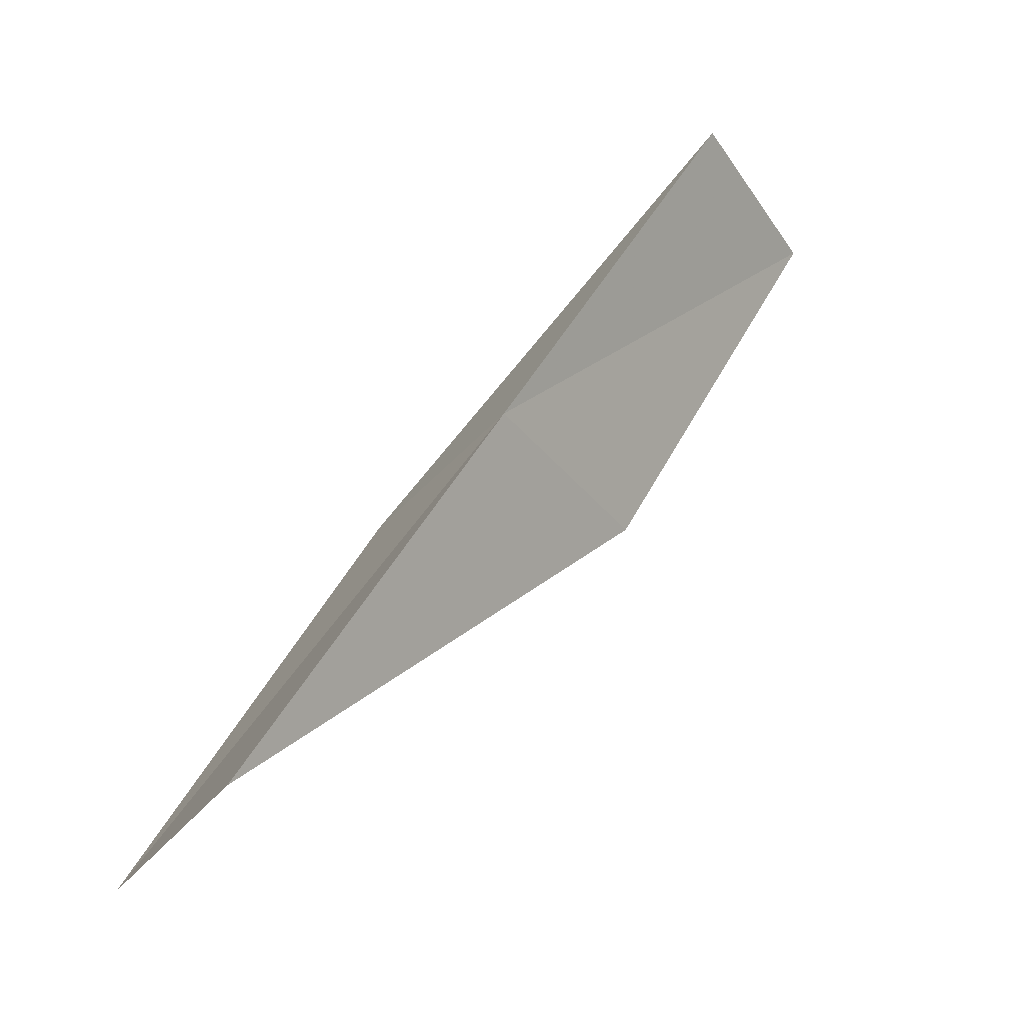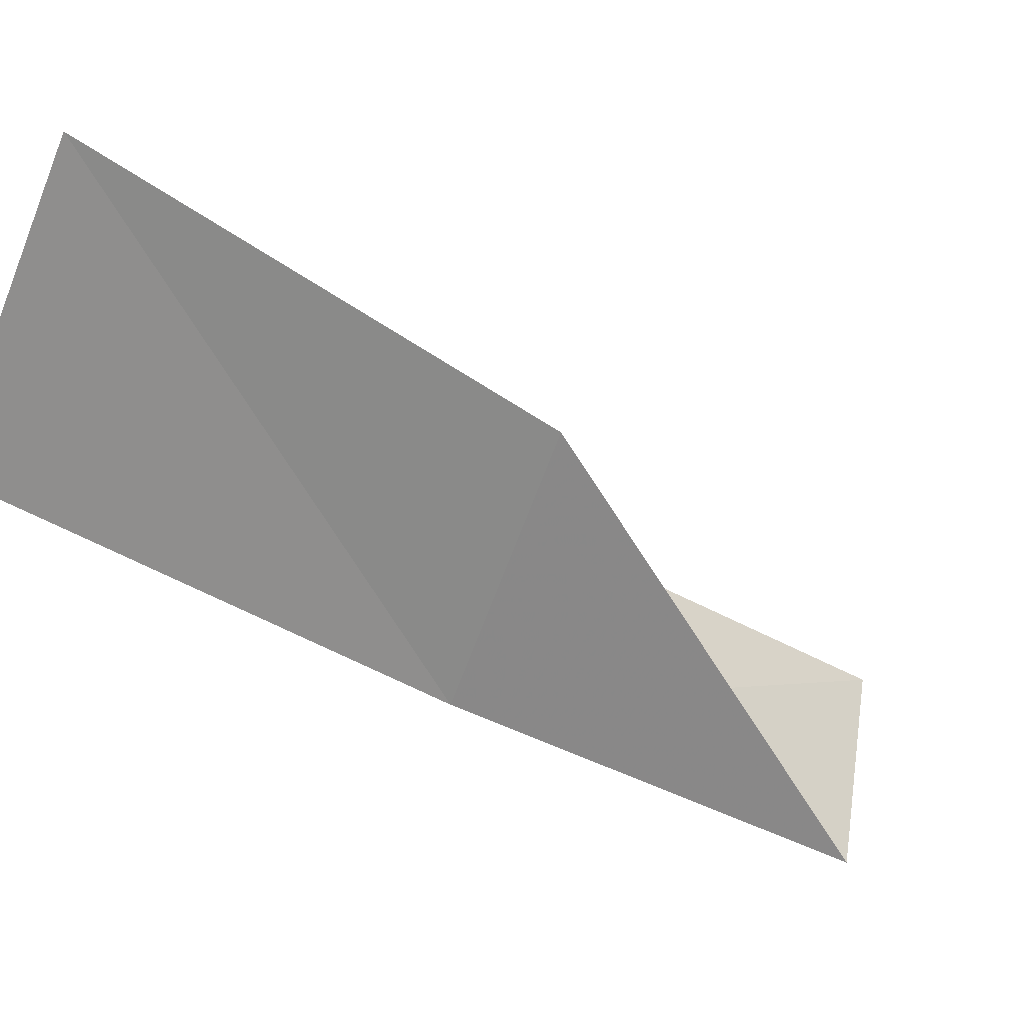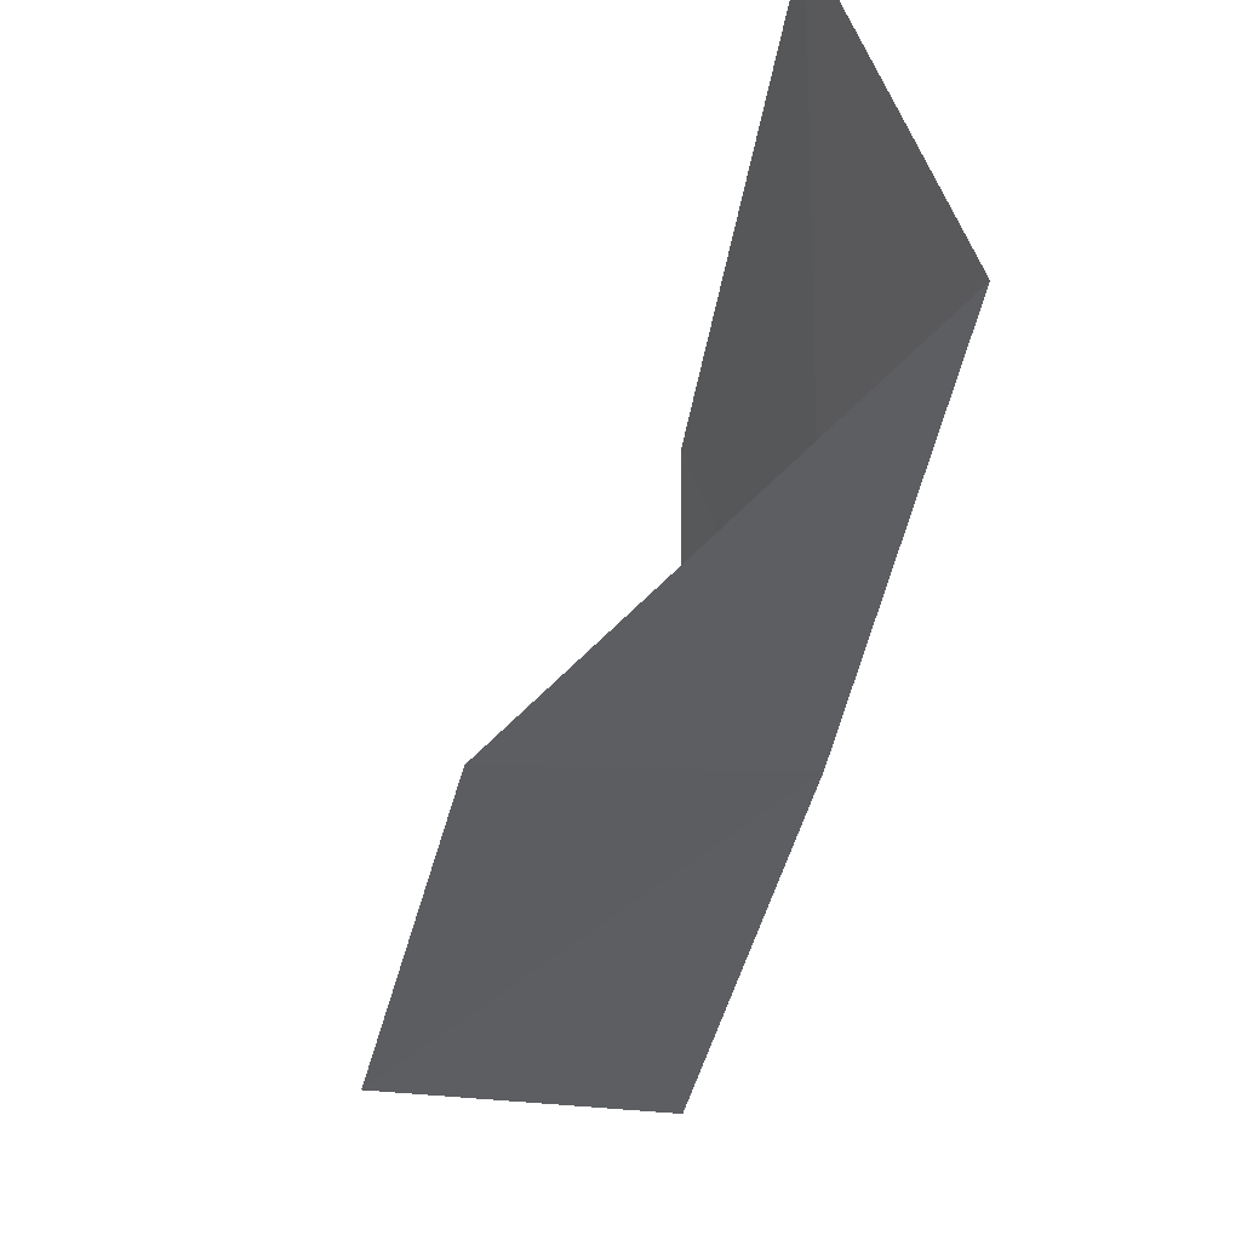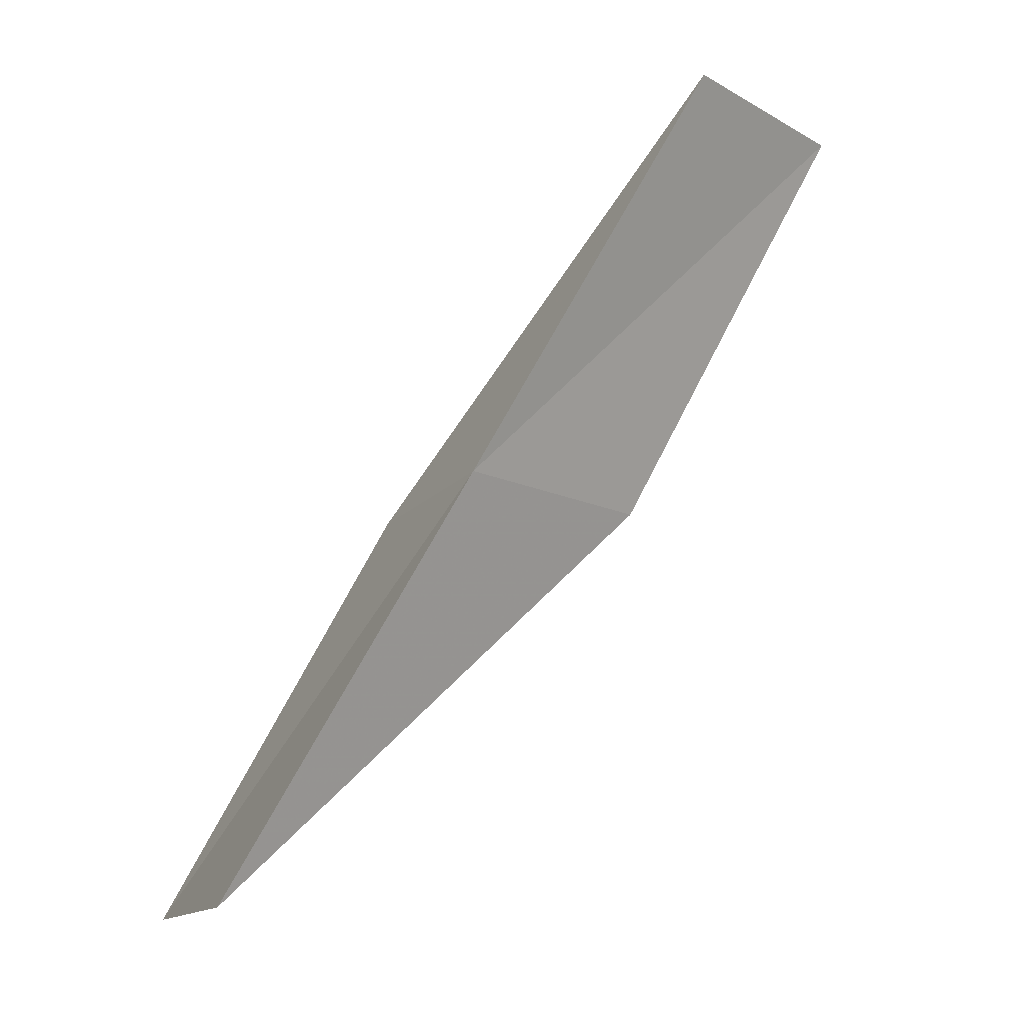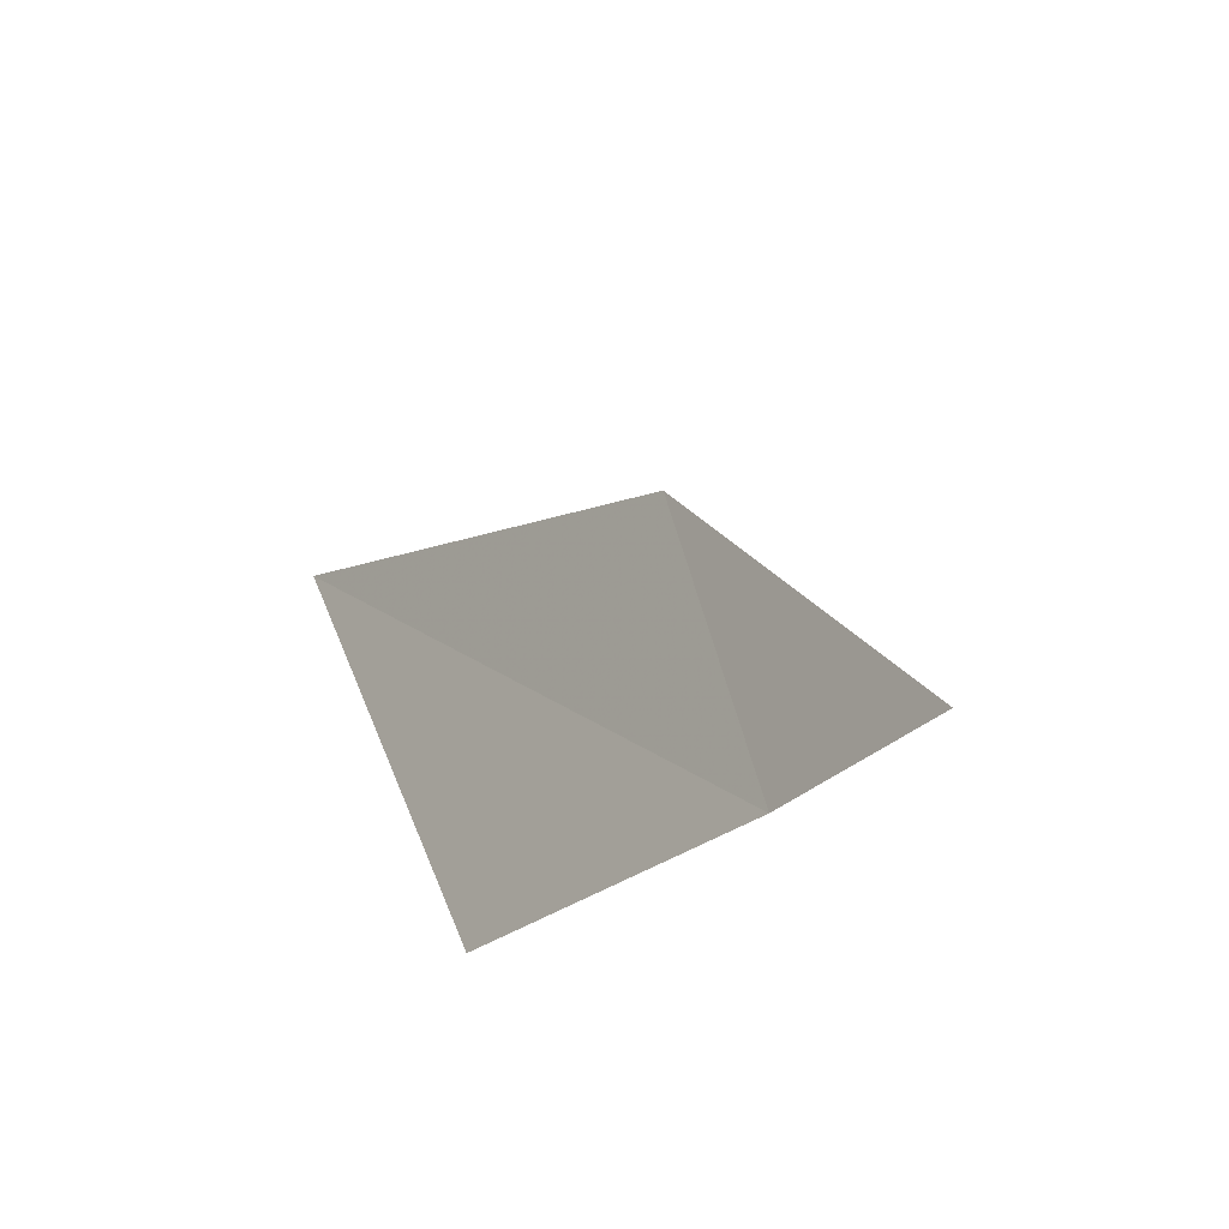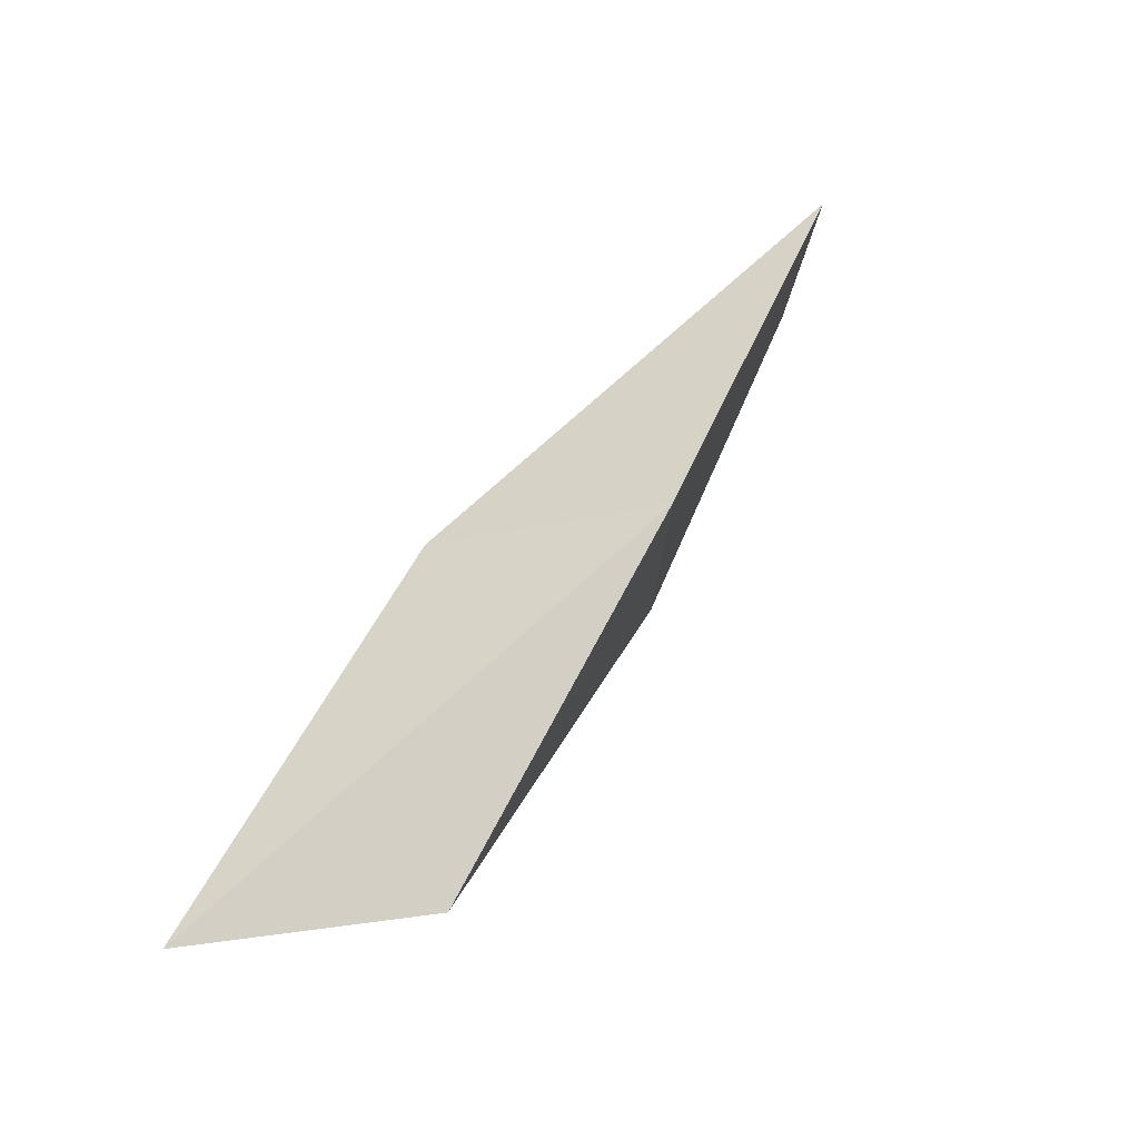
<metadata>
{"format":"obj","ext":"obj","renderer":"f3d","projection":"perspective","resolution":1024,"background":"white","views":[{"elev":-34.2,"azim":55.1,"up":"+Z"},{"elev":-71.2,"azim":-111.1,"up":"+Y"},{"elev":-11.4,"azim":4.3,"up":"+Y"},{"elev":-13.7,"azim":65.1,"up":"+Z"},{"elev":35.1,"azim":39.4,"up":"+Y"},{"elev":-24.0,"azim":20.3,"up":"+Z"}]}
</metadata>
<code>
v 8.997 -33.92 88.06
v 6.371 -33.85 88.06
v 10.09 -31.65 92.57
v 8.998 -29.41 92.57
v 7.966 -31.5 88.06
v 4.949 -35.95 83.55
v 7.708 -36.16 83.55
f 1 3 2
f 1 5 4
f 1 4 3
f 1 6 7
f 1 2 6
f 1 7 5

</code>
